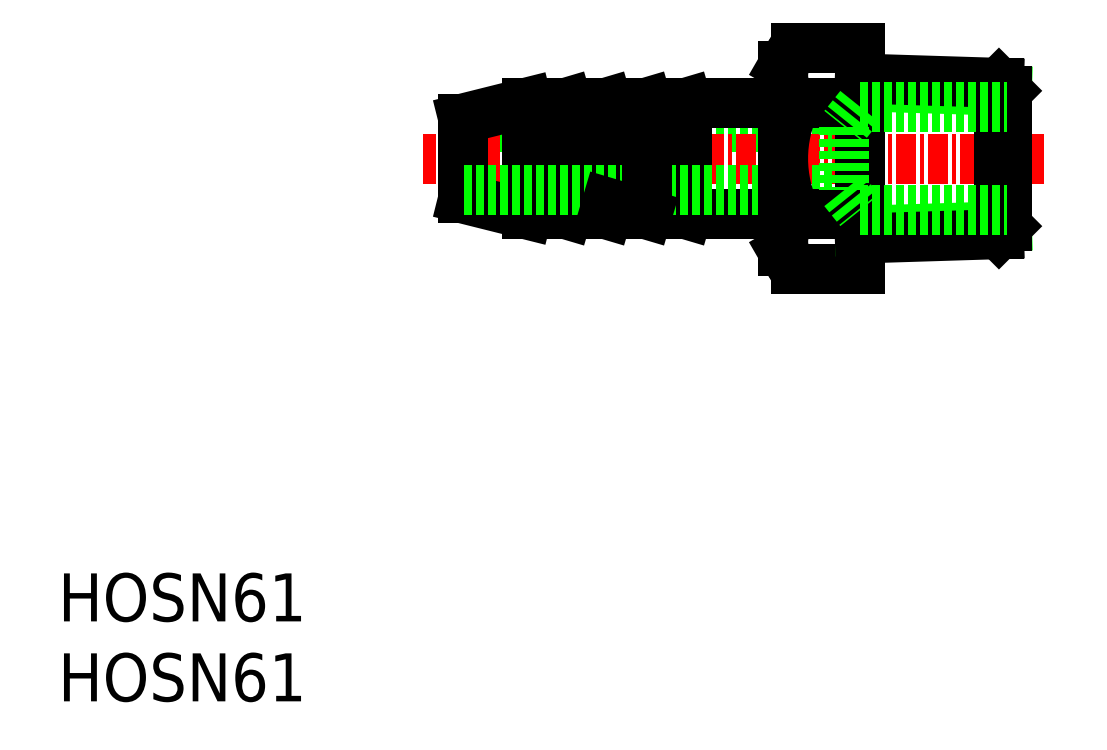
<metadata>
{"format":"dxf","ext":"dxf","renderer":"ezdxf+matplotlib","layout":"modelspace","background":"white","min_lineweight":24,"dpi":150}
</metadata>
<code>
0
SECTION
2
ENTITIES
0
INSERT
8
0
2
*U4
10
0
20
0
30
0
0
INSERT
8
0
2
*U5
10
0
20
0
30
0
0
LINE
8
0
10
49.13
20
35.95
30
0
11
25.33
21
35.95
31
0
0
LINE
8
CENTER
10
61.62
20
33.95
30
0
11
22.83
21
33.95
31
0
0
LINE
8
0
10
45.33
20
33.95
30
0
11
45.33
21
29.45
31
0
0
LINE
8
0
10
39.33
20
37.45
30
0
11
39.33
21
30.45
31
0
0
LINE
8
0
10
34.33
20
37.45
30
0
11
34.33
21
30.45
31
0
0
LINE
8
0
10
31.83
20
37.45
30
0
11
31.83
21
30.45
31
0
0
LINE
8
0
10
29.33
20
37.45
30
0
11
29.33
21
30.45
31
0
0
LINE
8
0
10
31.83
20
30.45
30
0
11
29.33
21
31.19
31
0
0
LINE
8
0
10
29.33
20
30.45
30
0
11
25.33
21
31.45
31
0
0
LINE
8
0
10
39.33
20
30.45
30
0
11
36.83
21
31.19
31
0
0
LINE
8
0
10
34.33
20
30.45
30
0
11
31.83
21
31.19
31
0
0
LINE
8
0
10
45.33
20
30.45
30
0
11
39.33
21
30.45
31
0
0
LINE
8
0
10
25.33
20
36.45
30
0
11
25.33
21
31.45
31
0
0
LINE
8
0
10
29.33
20
37.45
30
0
11
25.33
21
36.45
31
0
0
LINE
8
0
10
45.33
20
37.45
30
0
11
39.33
21
37.45
31
0
0
LINE
8
0
10
45.33
20
38.45
30
0
11
45.33
21
38.7
31
0
0
LINE
8
0
10
45.33
20
33.95
30
0
11
45.33
21
38.7
31
0
0
LINE
8
0
10
49.13
20
31.95
30
0
11
25.33
21
31.95
31
0
0
LINE
8
0
10
50.13
20
40.87
30
0
11
50.13
21
27.02
31
0
0
LINE
8
0
10
45.33
20
28.14
30
0
11
45.33
21
39.75
31
0
0
ARC
8
0
10
47.61
20
39.14
30
0
40
2.275
50
150
51
229.6
0
ARC
8
0
10
47.61
20
28.75
30
0
40
2.275
50
130.4
51
210
0
ARC
8
0
10
47.61
20
28.75
30
0
40
2.275
50
210
51
229.6
0
ARC
8
0
10
53.23
20
33.95
30
0
40
7.9
50
154
51
206
0
LINE
8
0
10
45.64
20
27.61
30
0
11
45.33
21
28.14
31
0
0
LINE
8
0
10
50.13
20
27.02
30
0
11
46.13
21
27.02
31
0
0
LINE
8
0
10
50.13
20
29.43
30
0
11
59.33
21
29.71
31
0
0
LINE
8
0
10
50.13
20
38.46
30
0
11
59.33
21
38.18
31
0
0
LINE
8
0
10
50.13
20
38.95
30
0
11
58.83
21
38.68
31
0
0
LINE
8
0
10
58.83
20
29.21
30
0
11
50.13
21
28.94
31
0
0
LINE
8
0
10
46.13
20
30.48
30
0
11
50.13
21
30.48
31
0
0
LINE
8
0
10
46.13
20
37.41
30
0
11
50.13
21
37.41
31
0
0
LINE
8
0
10
58.83
20
38.68
30
0
11
58.83
21
29.21
31
0
0
LINE
8
0
10
59.33
20
38.18
30
0
11
59.33
21
29.71
31
0
0
LINE
8
0
10
59.33
20
29.71
30
0
11
58.83
21
29.21
31
0
0
LINE
8
0
10
58.83
20
38.68
30
0
11
59.33
21
38.18
31
0
0
ARC
8
0
10
47.61
20
39.14
30
0
40
2.275
50
130.4
51
150
0
LINE
8
0
10
45.33
20
39.75
30
0
11
45.64
21
40.28
31
0
0
LINE
8
0
10
46.13
20
40.87
30
0
11
50.13
21
40.87
31
0
0
LINE
8
0
10
31.83
20
37.45
30
0
11
29.33
21
36.7
31
0
0
LINE
8
0
10
34.33
20
37.45
30
0
11
31.83
21
36.7
31
0
0
LINE
8
0
10
50.13
20
30.7
30
0
11
59.33
21
30.7
31
0
0
LINE
8
0
10
50.13
20
37.2
30
0
11
59.33
21
37.2
31
0
0
LINE
8
0
10
49.13
20
35.95
30
0
11
49.13
21
31.95
31
0
0
LINE
8
0
10
39.33
20
37.45
30
0
11
36.83
21
36.7
31
0
0
LINE
8
0
10
36.83
20
37.45
30
0
11
36.83
21
30.45
31
0
0
LINE
8
0
10
36.83
20
30.45
30
0
11
34.33
21
31.19
31
0
0
LINE
8
0
10
36.83
20
37.45
30
0
11
34.33
21
36.7
31
0
0
LINE
8
0
10
50.13
20
37.2
30
0
11
49.13
21
35.95
31
0
0
LINE
8
0
10
49.13
20
31.95
30
0
11
50.13
21
30.7
31
0
0
ENDSEC
0
EOF

</code>
